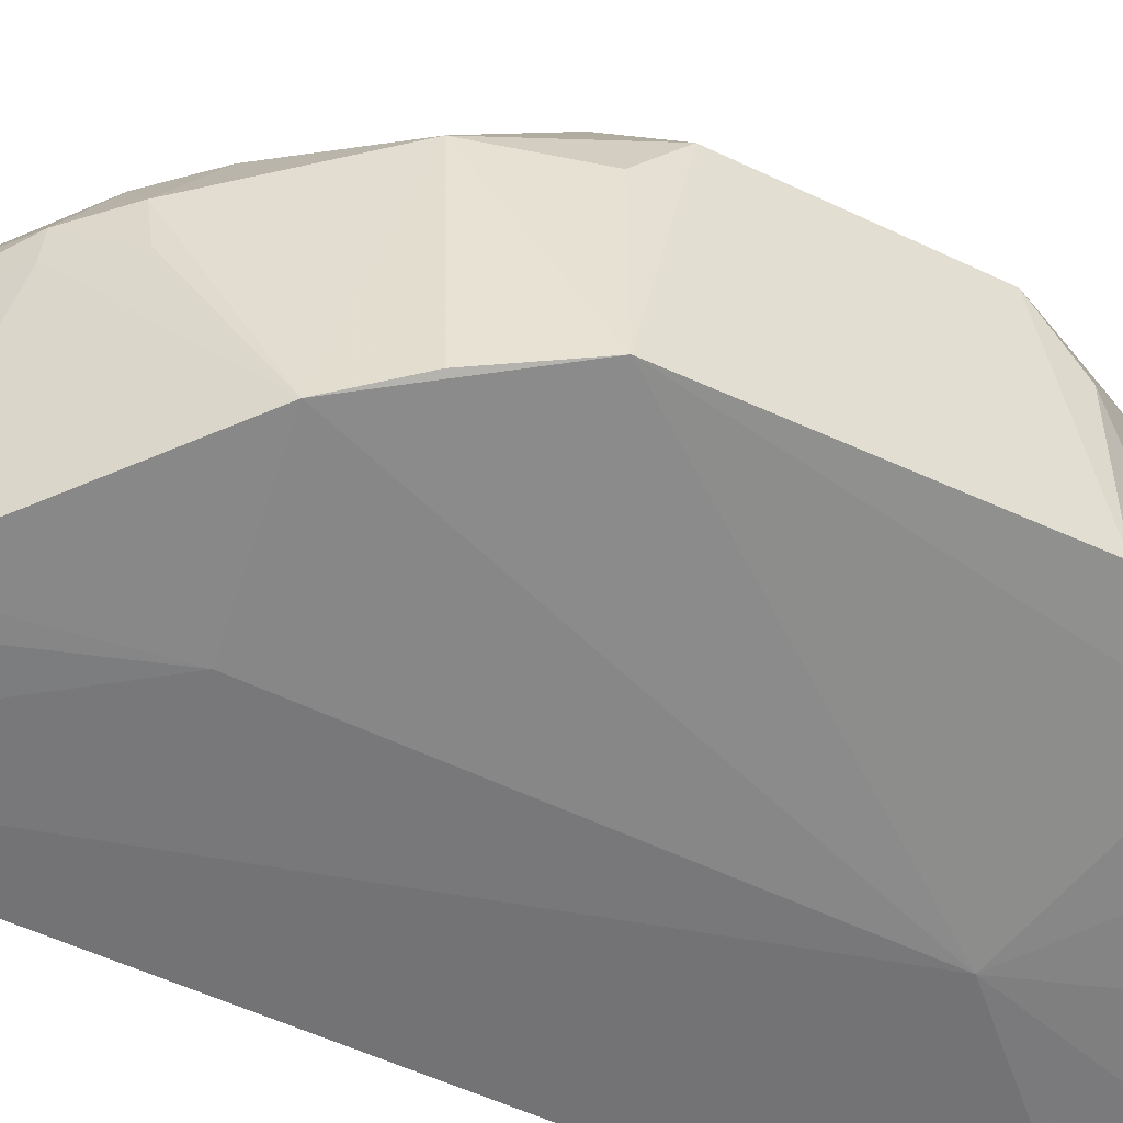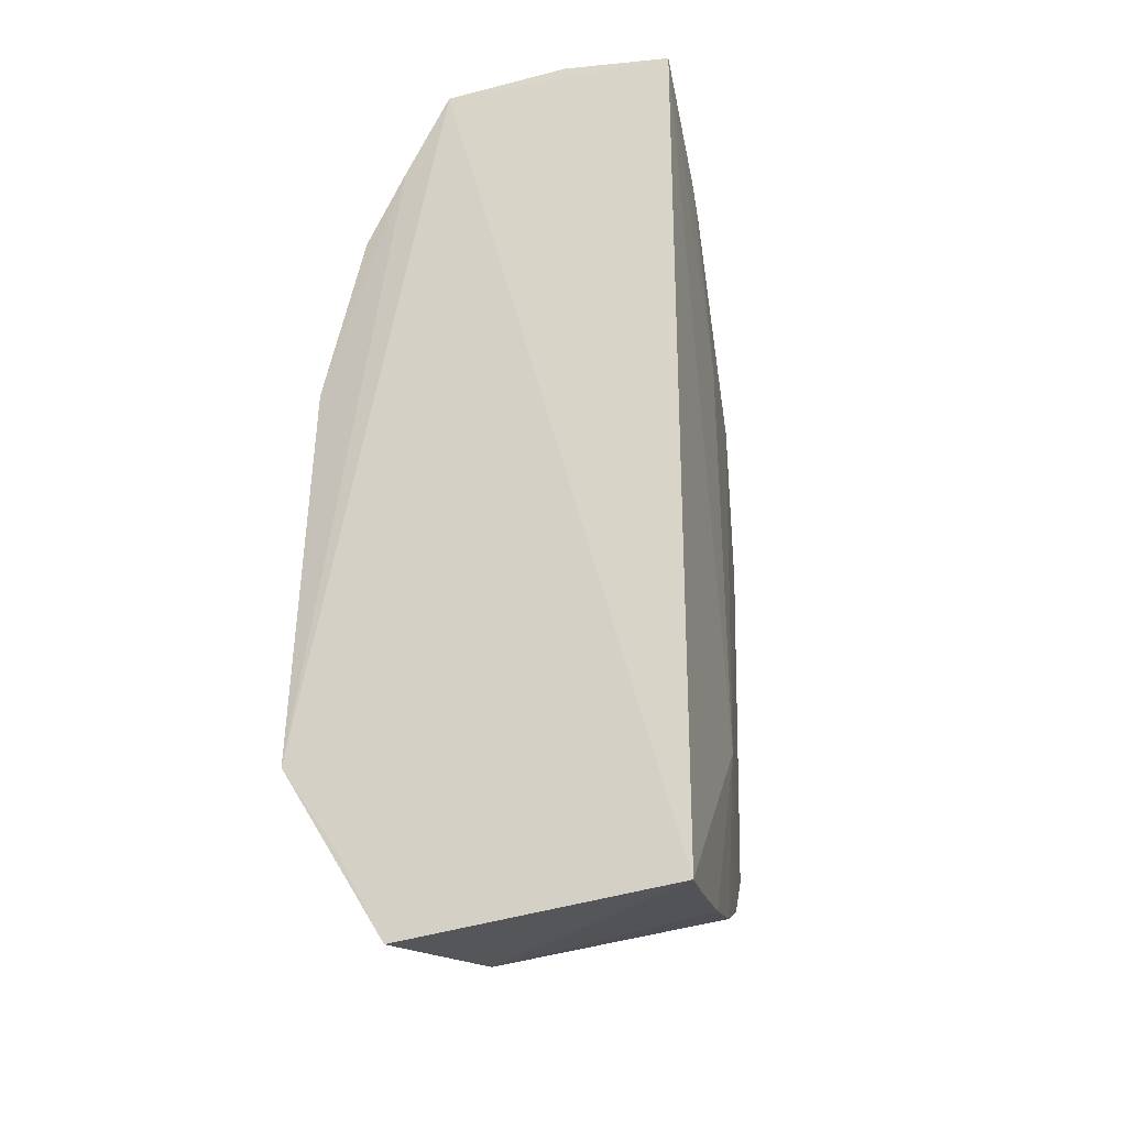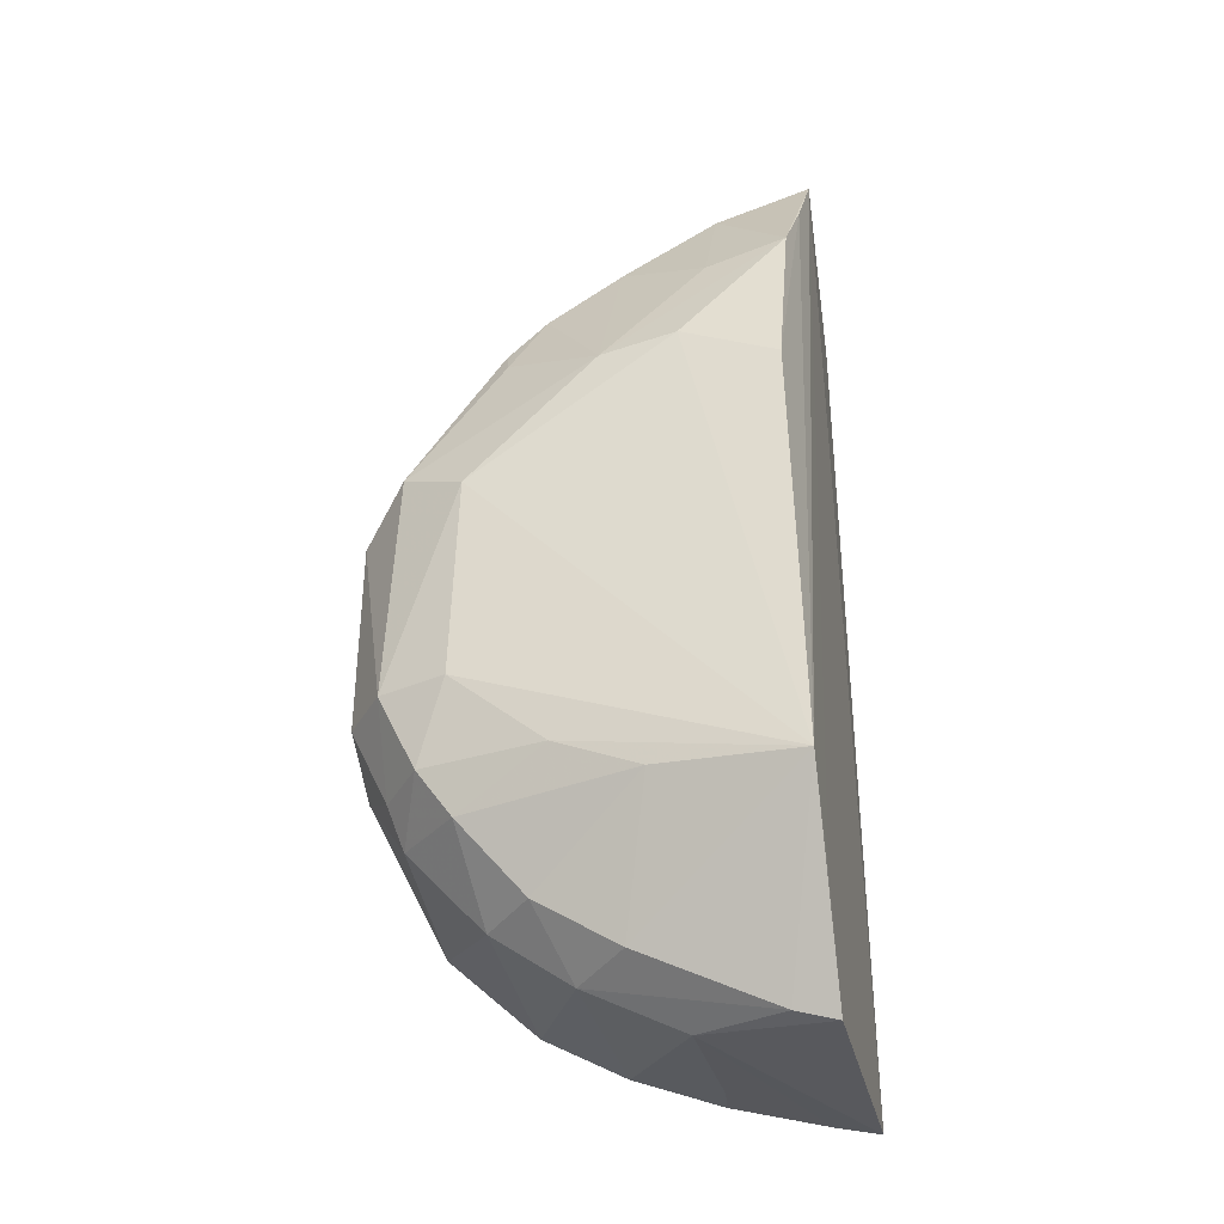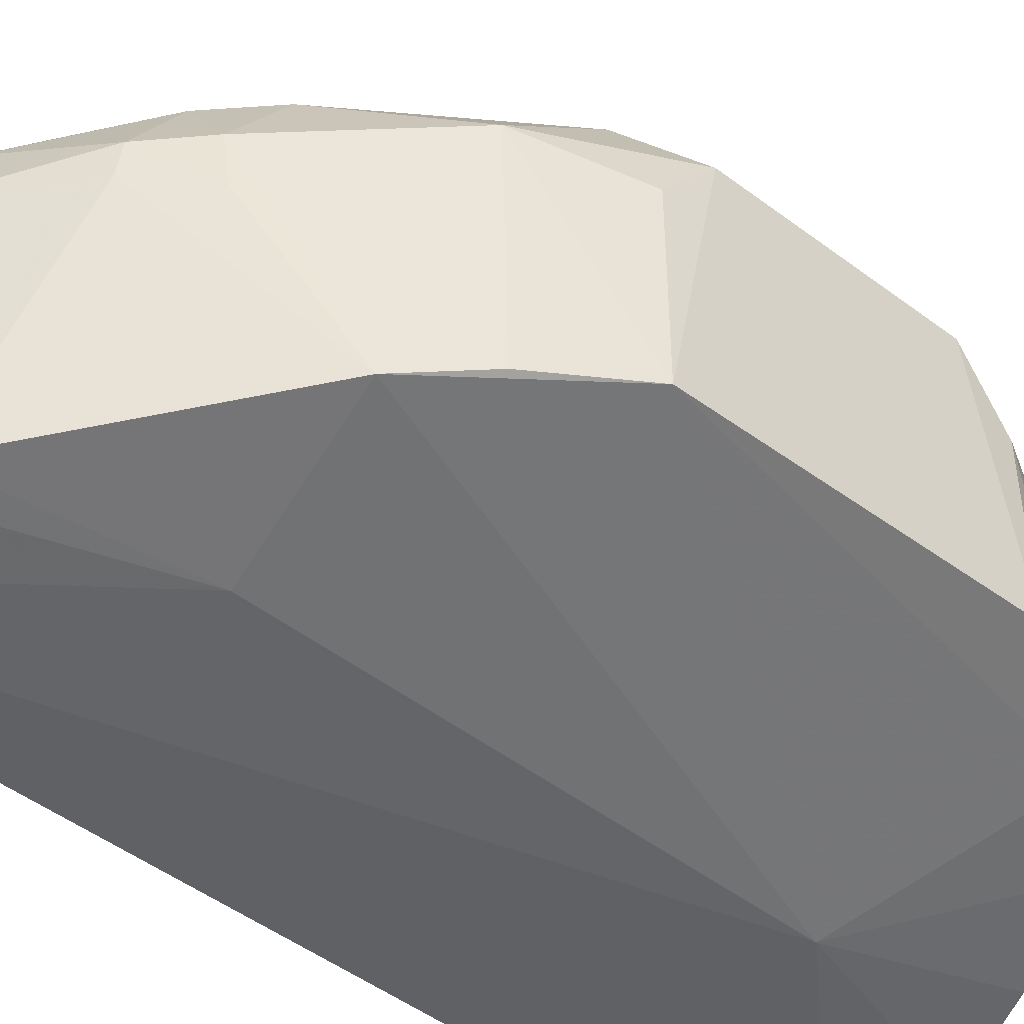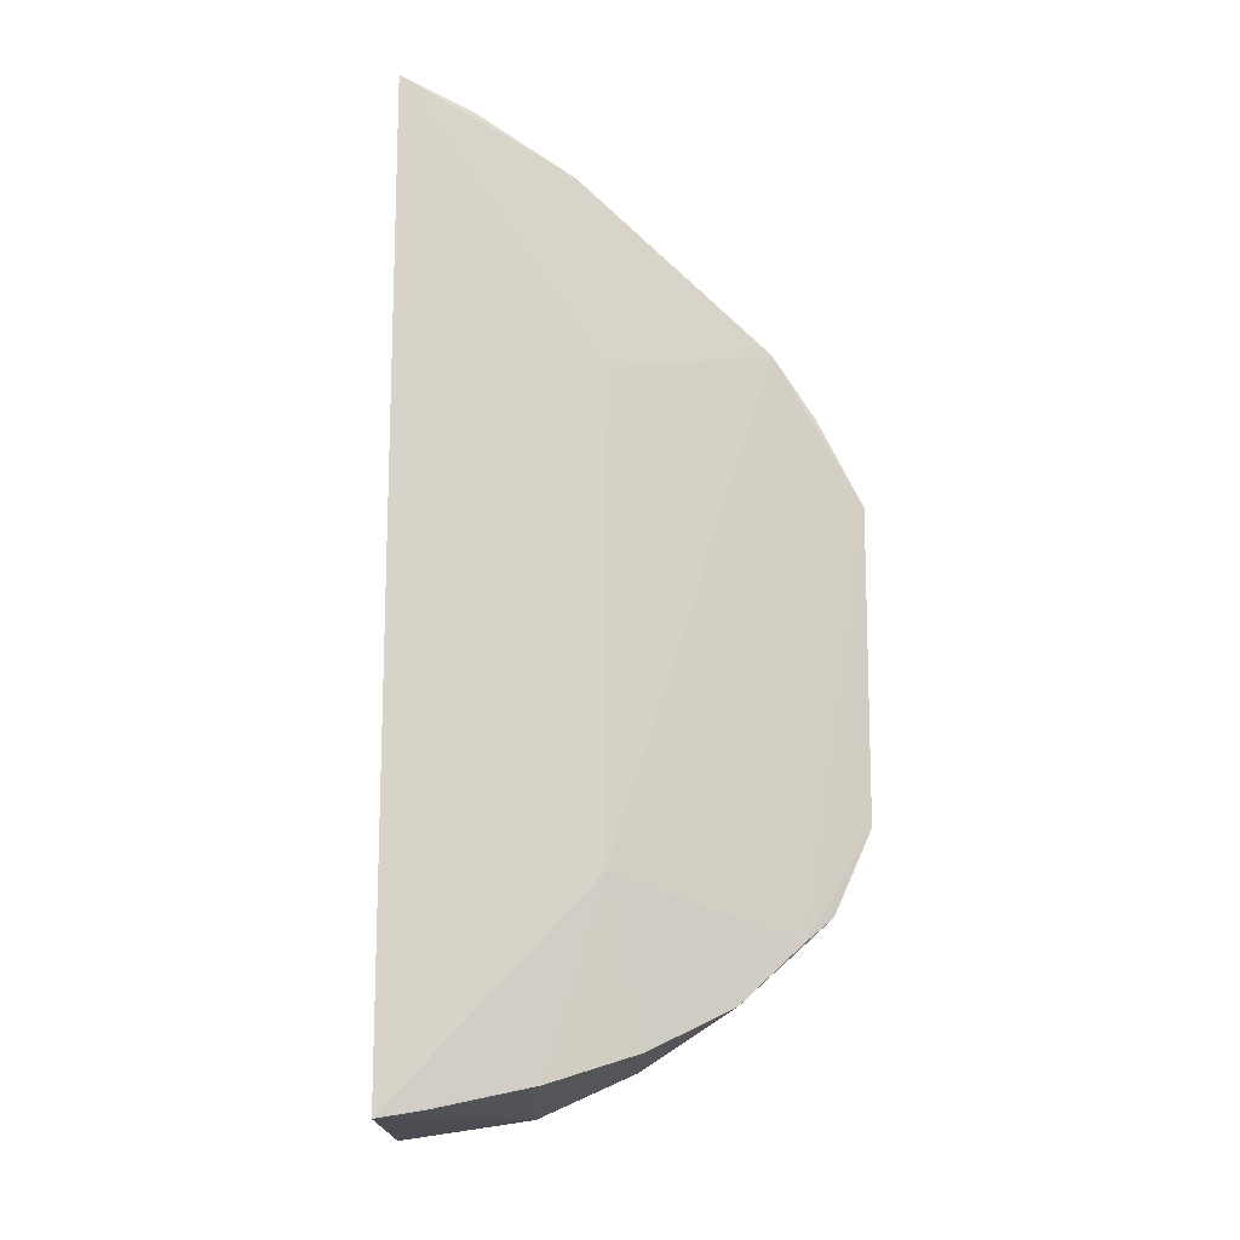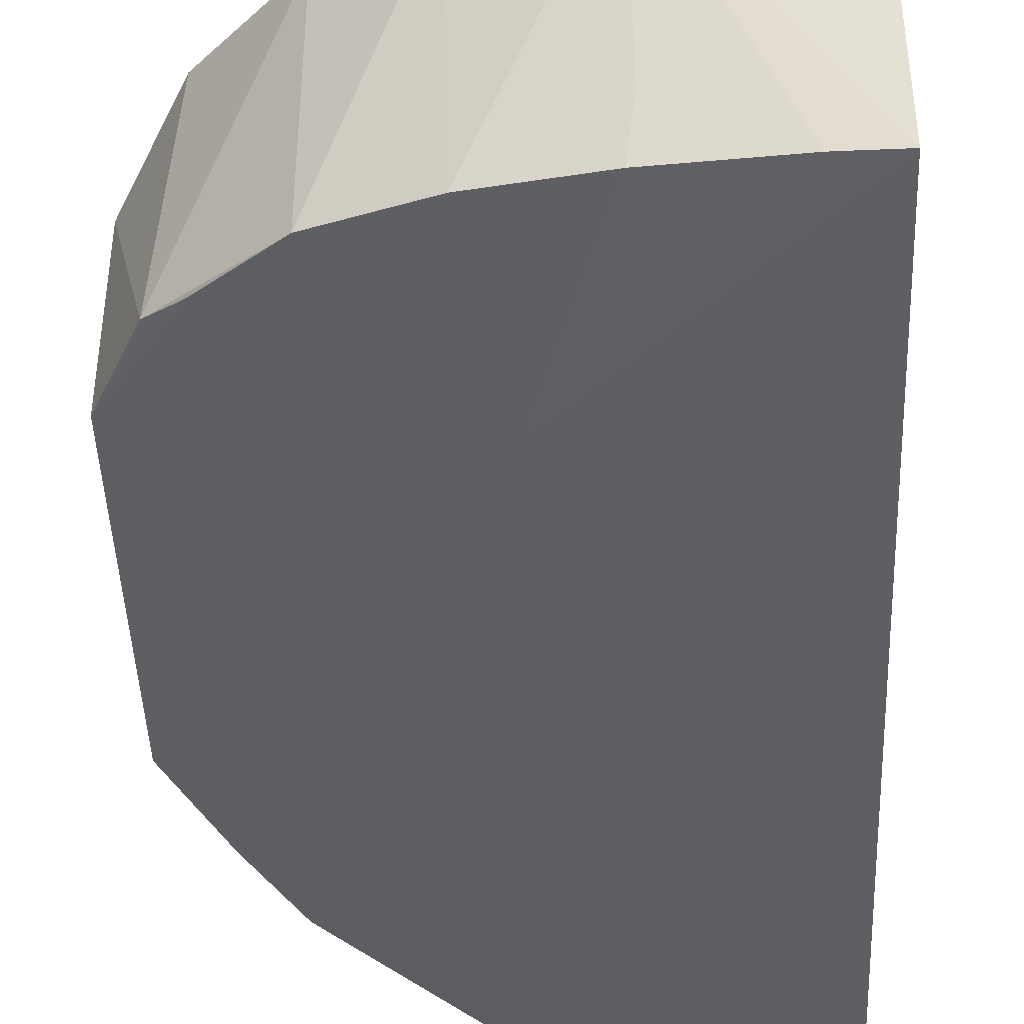
<metadata>
{"format":"obj","ext":"obj","renderer":"f3d","projection":"perspective","resolution":1024,"background":"white","views":[{"elev":-51.1,"azim":-118.1,"up":"+Z"},{"elev":-31.5,"azim":111.3,"up":"+Y"},{"elev":-34.7,"azim":11.3,"up":"+Y"},{"elev":-45.8,"azim":-131.6,"up":"+Z"},{"elev":-13.4,"azim":177.9,"up":"+Y"},{"elev":-41.8,"azim":2.3,"up":"+Z"}]}
</metadata>
<code>
v -0.1052 0.007592 0.04276
v -0.1044 -0.05104 0.03252
v -0.1029 0.0404 0.02888
v -0.1041 0.03869 0.005351
v -0.1447 -0.02551 0.01348
v -0.1039 -0.04967 0.005648
v -0.1043 -0.03314 0.04336
v -0.1402 0.002094 0.03802
v -0.1221 -0.03005 0.007279
v -0.133 -0.04062 0.01083
v -0.1036 0.0323 0.03382
v -0.1043 -0.04147 0.03776
v -0.1318 0.02251 0.02837
v -0.1338 -0.001462 0.04132
v -0.1374 -0.02882 0.03885
v -0.1366 0.01531 0.01057
v -0.1166 -0.0493 0.02818
v -0.117 -0.04704 0.007757
v -0.1387 -0.03531 0.01195
v -0.1162 0.03507 0.02537
v -0.1282 0.02253 0.03387
v -0.1144 0.01173 0.04233
v -0.1448 -0.02111 0.03359
v -0.141 -0.02114 0.03868
v -0.1284 -0.03985 0.03575
v -0.1345 -0.02129 0.04109
v -0.1222 0.01292 0.007446
v -0.1445 0.00231 0.02846
v -0.1253 -0.0444 0.009272
v -0.108 -0.04897 0.006345
v -0.1446 0.002267 0.01272
v -0.1036 0.04077 0.0163
v -0.1194 0.03027 0.007522
v -0.1121 0.03537 0.03099
v -0.1406 0.01041 0.03104
v -0.1046 0.02512 0.03831
v -0.1217 0.01089 0.04144
v -0.14 -0.03253 0.03186
v -0.1412 -0.0289 0.03381
v -0.1448 -0.00171 0.0334
v -0.1208 -0.04432 0.0346
v -0.1177 -0.03229 0.0417
v -0.1257 -0.0452 0.02989
v -0.1164 -0.04773 0.01253
v -0.1276 0.0264 0.02569
v -0.1158 0.0323 0.006906
v -0.128 0.02627 0.02812
v -0.1319 0.01813 0.03461
v -0.1405 0.009862 0.01174
v -0.1211 0.02791 0.03314
v -0.1343 -0.03315 0.03807
v -0.1329 -0.04032 0.03105
v -0.1445 -0.02536 0.02811
v -0.1082 -0.04996 0.03278
v -0.1257 -0.02884 0.04126
v -0.1319 0.02204 0.02442
v -0.1108 0.03559 0.006321
v -0.1198 0.03048 0.03117
v -0.1313 0.01561 0.03619
v -0.1123 0.02324 0.03776
v -0.1412 -0.03318 0.01274
v -0.1065 0.03933 0.01668
f 6 4 3
f 9 4 6
f 11 7 3
f 11 1 7
f 12 6 3
f 12 3 7
f 12 7 2
f 12 2 6
f 17 6 2
f 18 9 6
f 19 9 10
f 22 14 7
f 22 7 1
f 24 14 8
f 26 7 14
f 26 24 15
f 26 14 24
f 27 4 9
f 27 9 16
f 29 10 9
f 29 9 18
f 29 18 17
f 30 18 6
f 30 6 17
f 31 16 9
f 31 9 19
f 31 19 5
f 32 20 3
f 32 3 4
f 33 27 16
f 34 3 20
f 35 13 16
f 35 31 28
f 36 22 1
f 36 1 11
f 36 11 3
f 36 3 34
f 37 8 14
f 37 14 22
f 37 22 36
f 39 24 23
f 39 15 24
f 39 38 15
f 40 24 8
f 40 23 24
f 40 35 28
f 40 8 35
f 40 28 31
f 40 31 5
f 40 5 23
f 42 41 7
f 42 25 41
f 43 29 17
f 43 10 29
f 43 41 25
f 44 30 17
f 44 17 18
f 44 18 30
f 45 33 16
f 45 20 33
f 46 4 27
f 46 27 33
f 47 13 21
f 47 20 45
f 48 21 13
f 48 13 35
f 48 35 8
f 49 35 16
f 49 16 31
f 49 31 35
f 50 21 37
f 51 15 38
f 51 25 42
f 52 10 43
f 52 43 25
f 52 51 38
f 52 25 51
f 53 23 5
f 53 39 23
f 53 38 39
f 54 2 7
f 54 7 41
f 54 17 2
f 54 43 17
f 54 41 43
f 55 26 15
f 55 51 42
f 55 15 51
f 55 42 7
f 55 7 26
f 56 45 16
f 56 16 13
f 56 47 45
f 56 13 47
f 57 32 4
f 57 4 46
f 57 46 33
f 57 33 20
f 58 34 20
f 58 20 47
f 58 50 34
f 58 47 21
f 58 21 50
f 59 37 21
f 59 21 48
f 59 48 8
f 59 8 37
f 60 36 34
f 60 34 50
f 60 50 37
f 60 37 36
f 61 52 38
f 61 19 10
f 61 10 52
f 61 38 53
f 61 53 5
f 61 5 19
f 62 57 20
f 62 20 32
f 62 32 57

</code>
